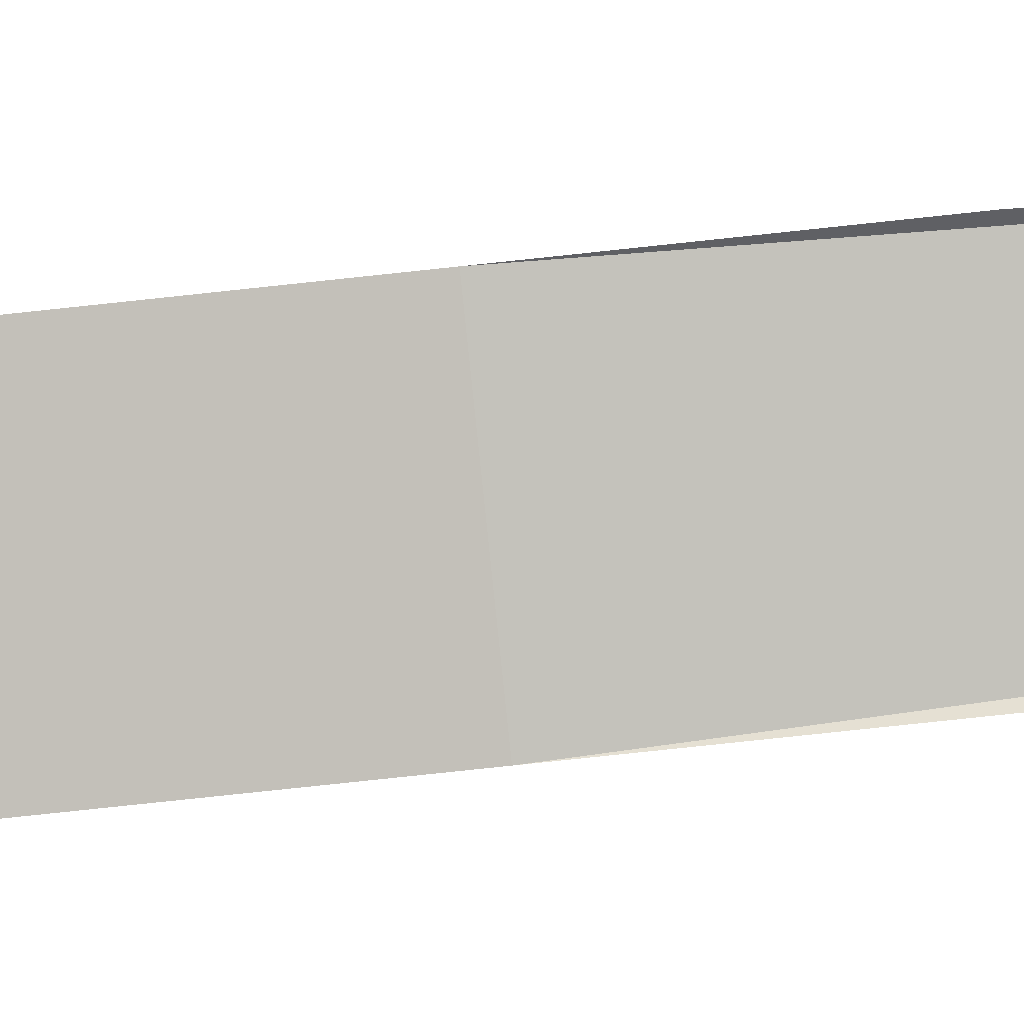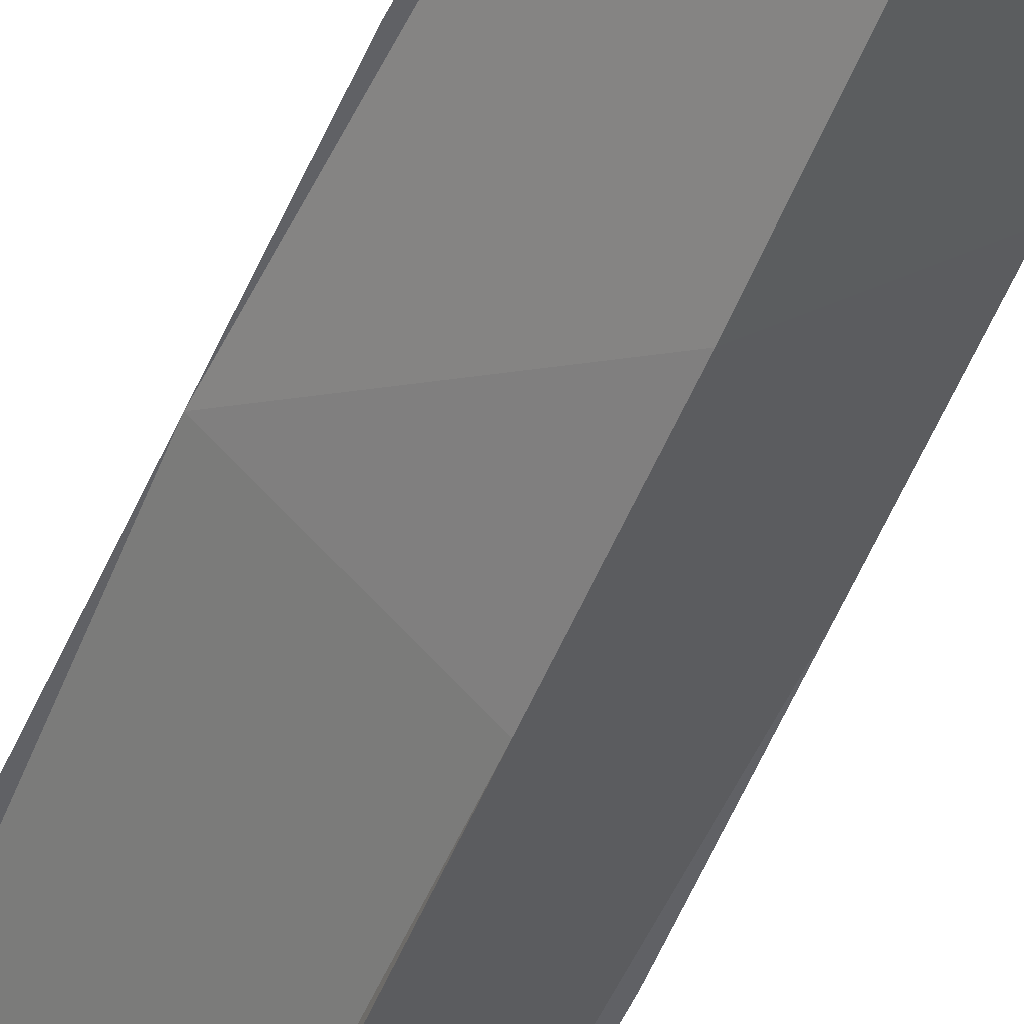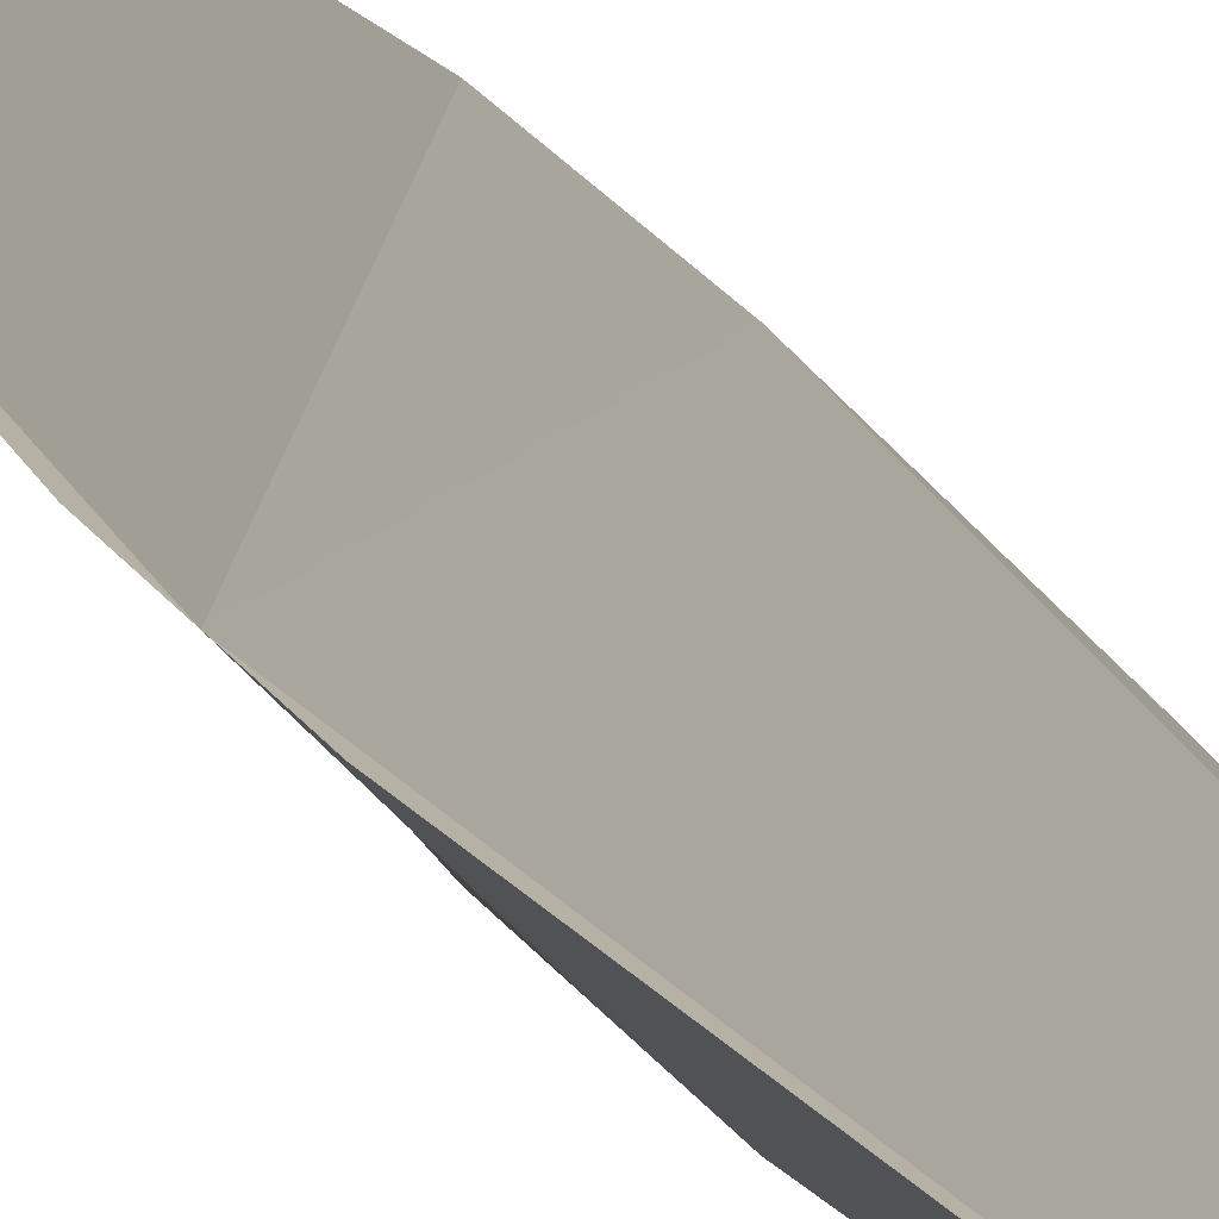
<metadata>
{"format":"obj","ext":"obj","renderer":"f3d","projection":"perspective","resolution":1024,"background":"white","views":[{"elev":-44.4,"azim":98.5,"up":"+Y"},{"elev":-50.4,"azim":-21.7,"up":"+Y"},{"elev":11.9,"azim":-13.5,"up":"+Y"}]}
</metadata>
<code>
o Cube
v 0 -0.02731 -0.04181
v 0 0.02731 0.04181
v 0 -0.02731 0.04181
v 0 0.02731 -0.04181
v 0 -0.02731 0
v 0 0.02731 0
v 0.02731 0 -0.04181
v -0.02731 0 0.04181
v 0.02731 0 0.04181
v -0.02731 0 -0.04181
v 0.02731 0 0
v -0.02731 0 0
v 0 0 -0.6446
v 0 0 0.6446
f 12 14 2
f 12 4 13
f 2 9 11
f 6 7 13
f 13 5 12
f 12 3 14
f 9 3 5
f 13 11 5
f 2 6 12
f 12 8 14
f 13 10 12
f 12 6 4
f 11 6 2
f 2 14 9
f 13 4 6
f 6 11 7
f 13 1 5
f 12 5 3
f 5 11 9
f 9 14 3
f 13 7 11

</code>
